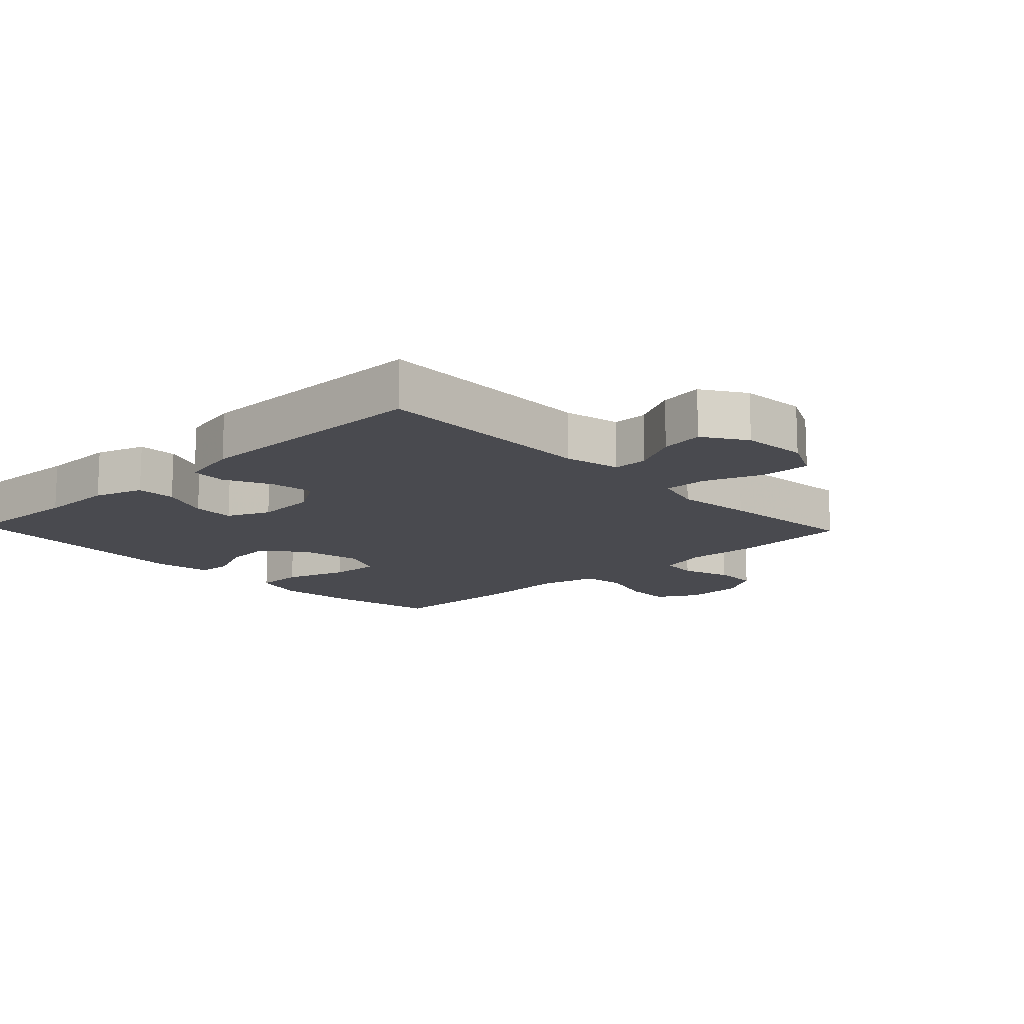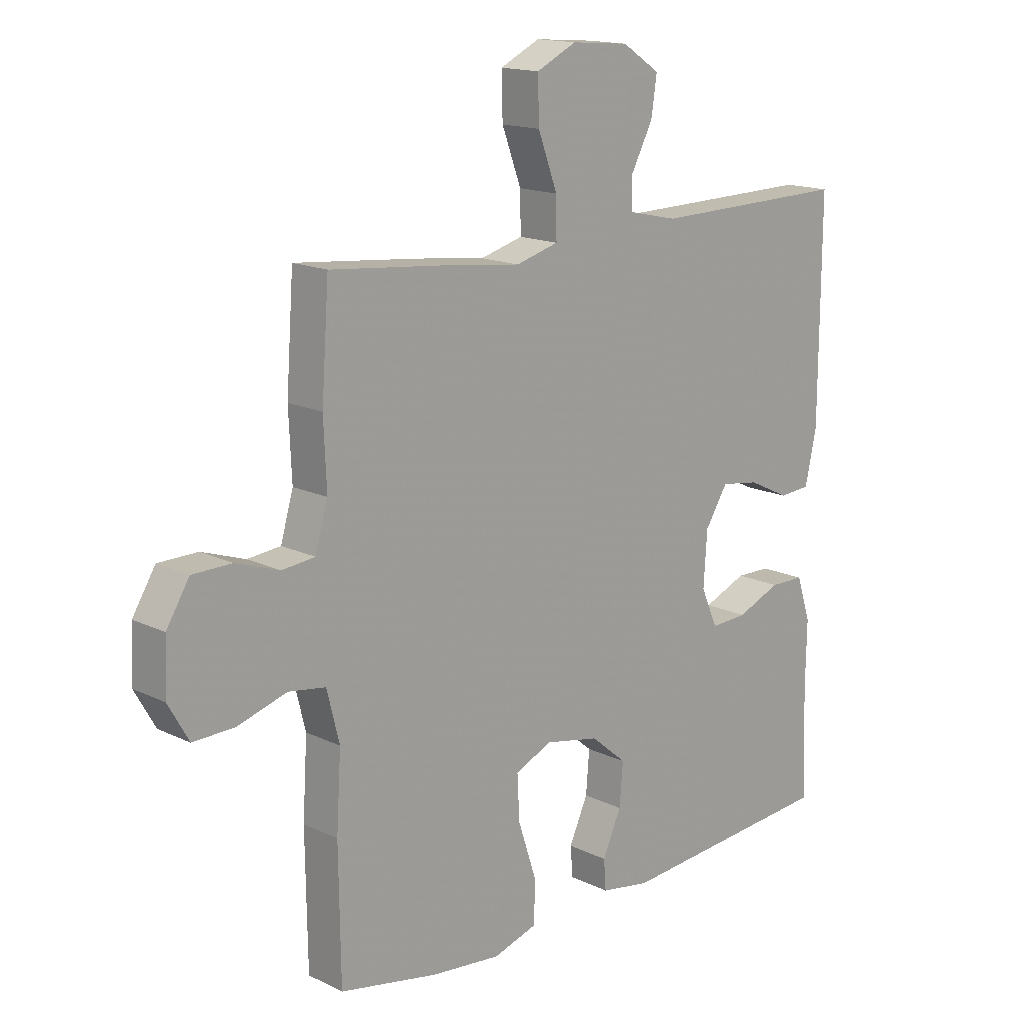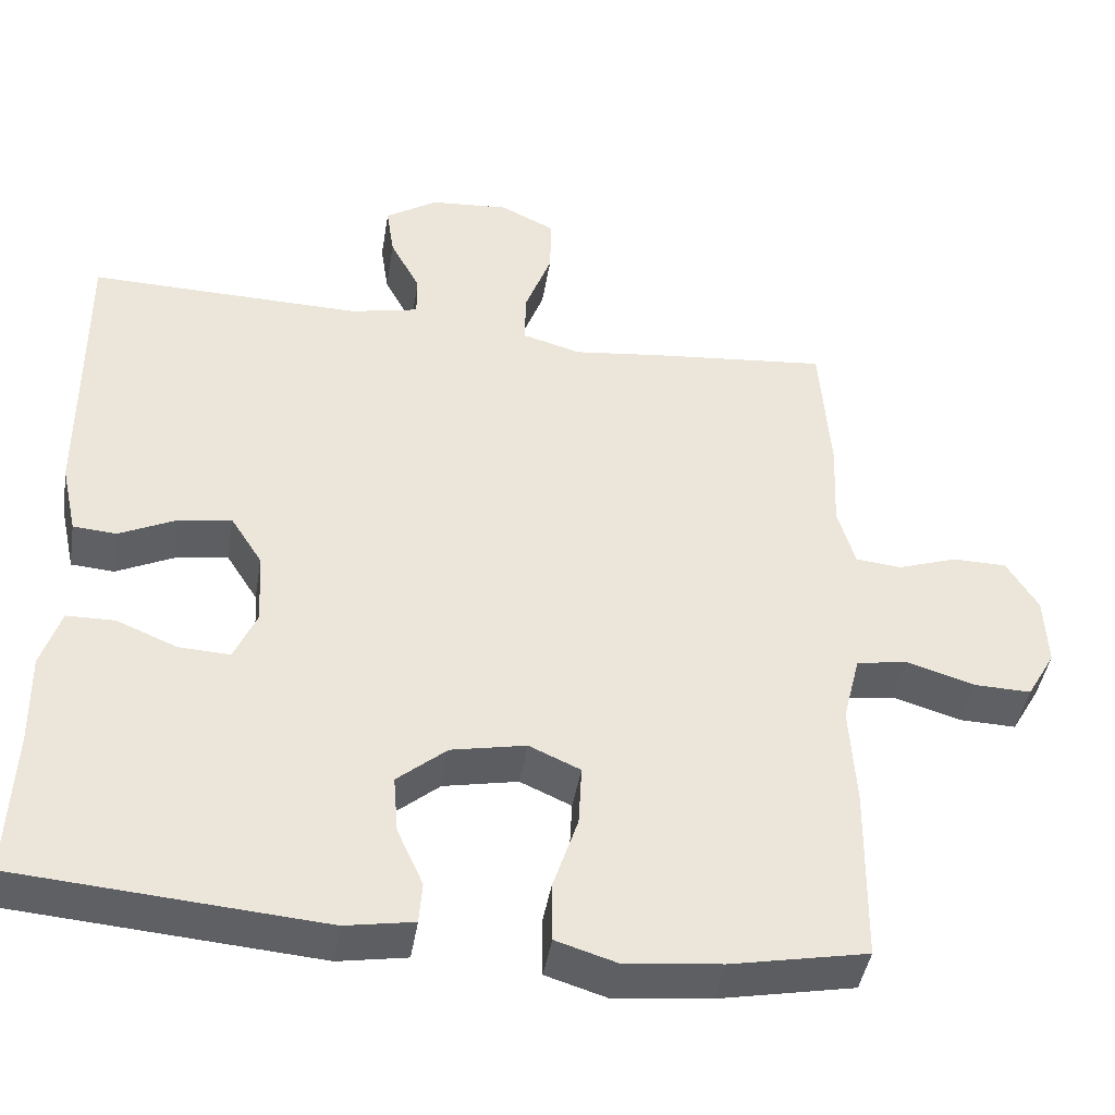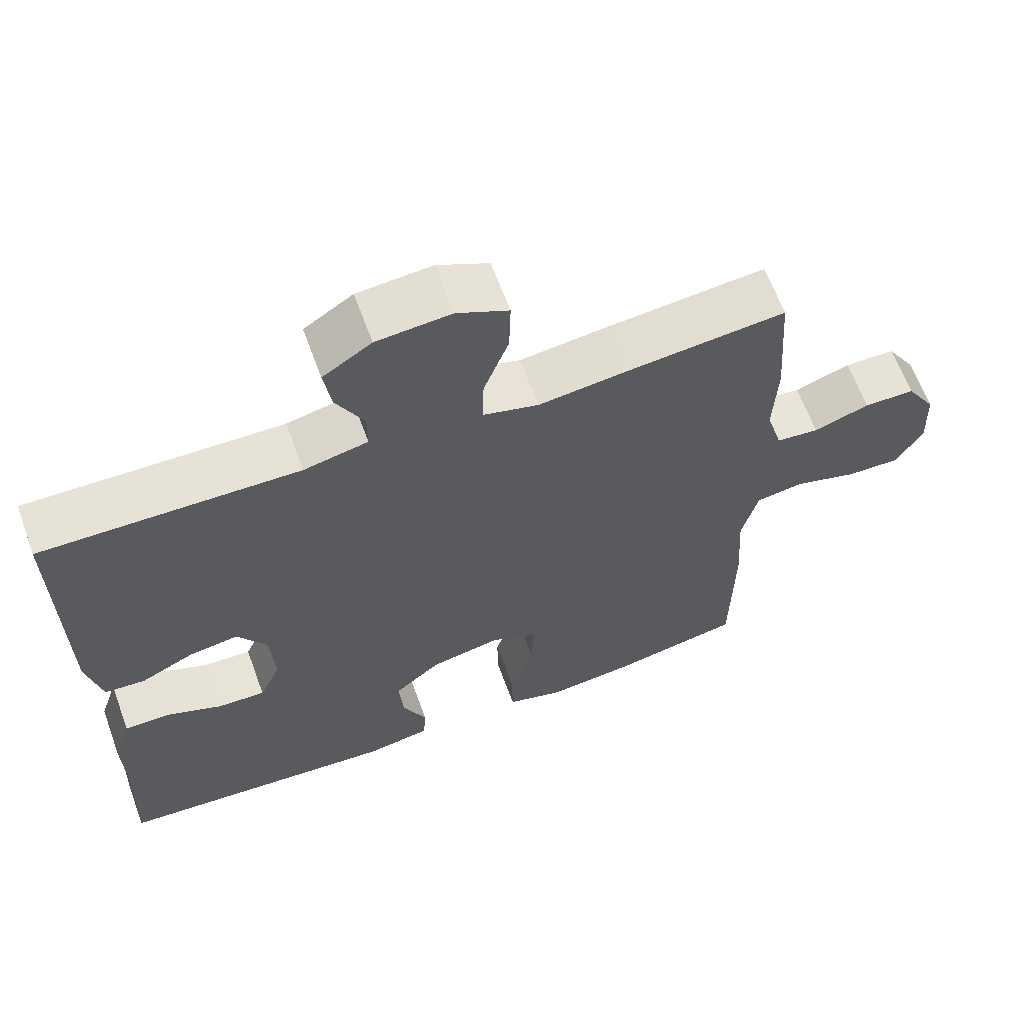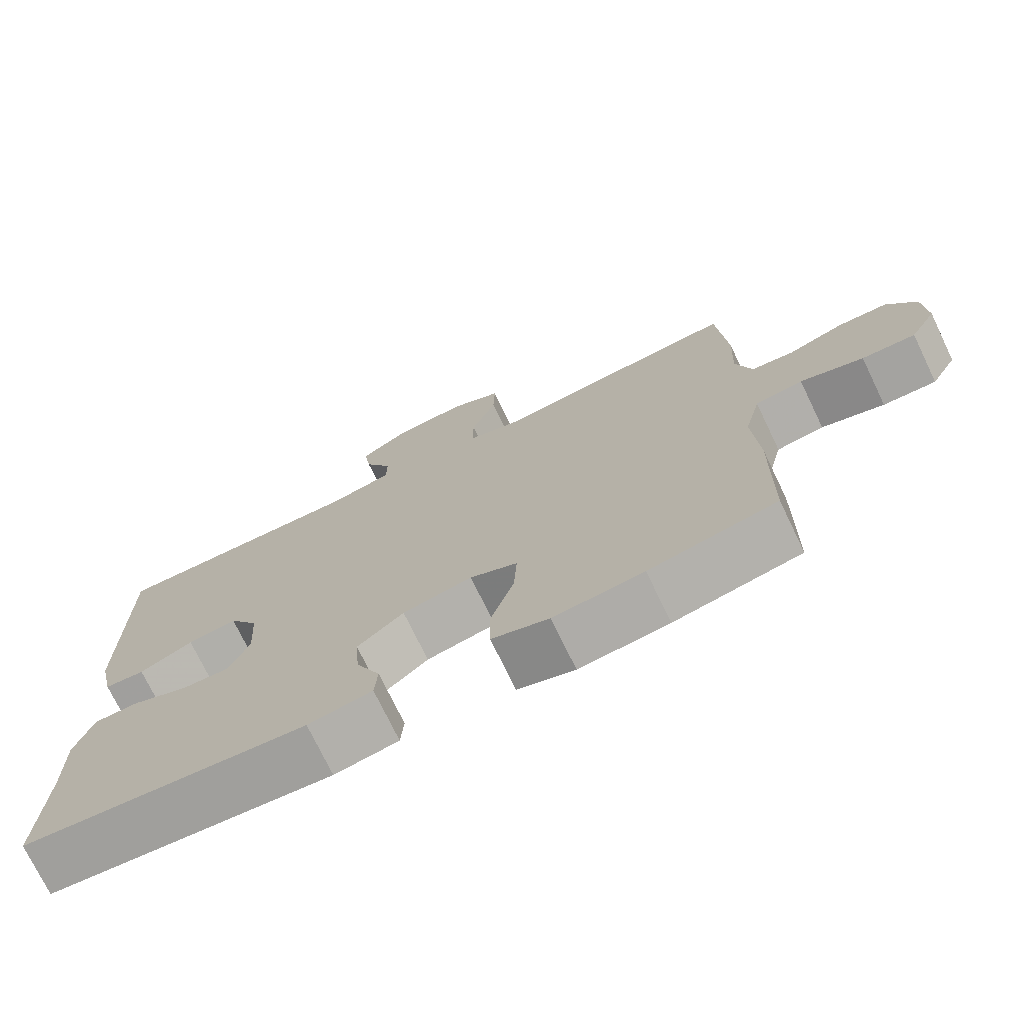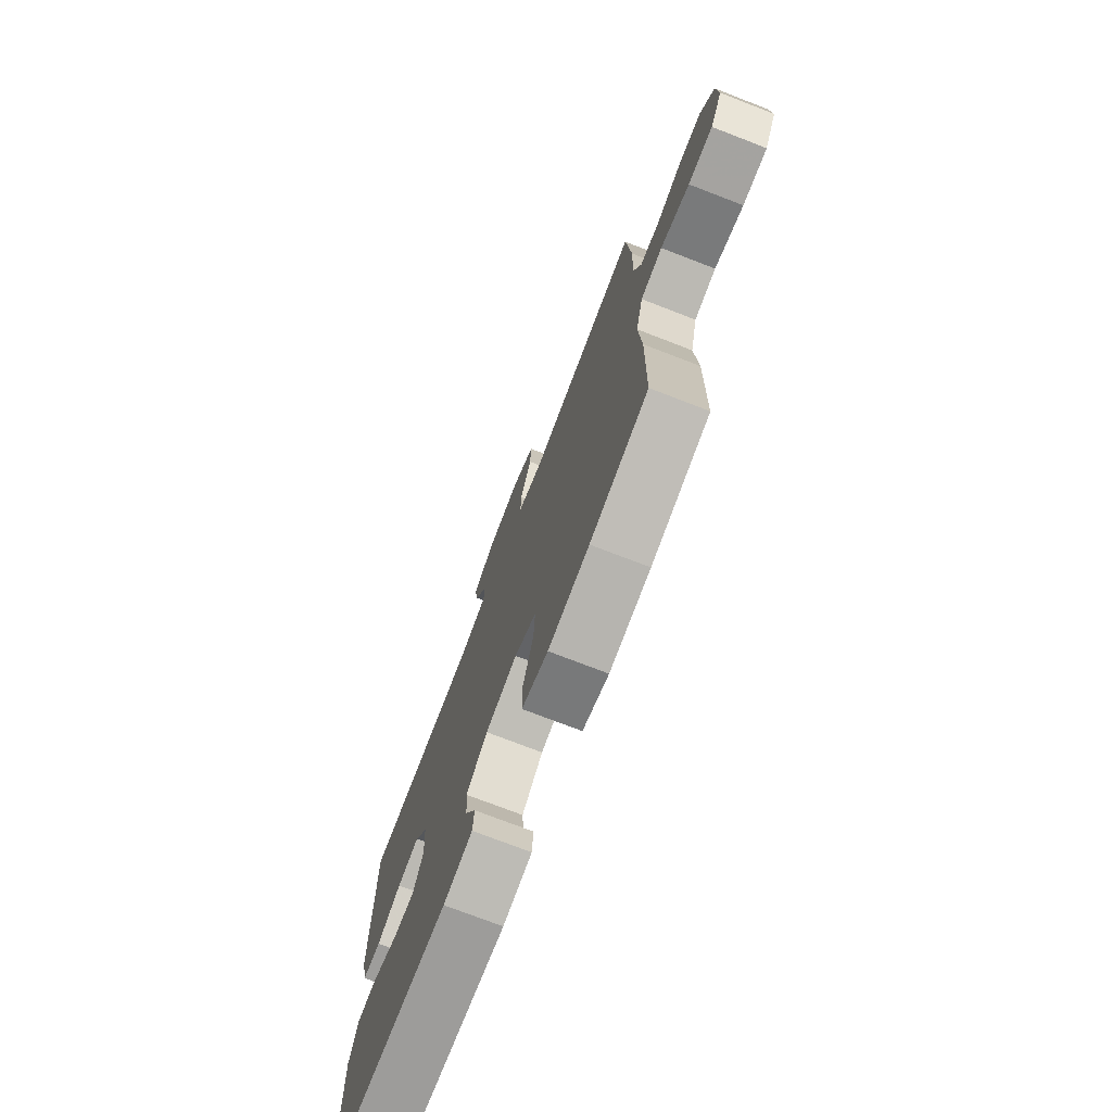
<metadata>
{"format":"obj","ext":"obj","renderer":"f3d","projection":"perspective","resolution":1024,"background":"white","views":[{"elev":-13.6,"azim":-46.5,"up":"+Y"},{"elev":15.6,"azim":135.4,"up":"+Z"},{"elev":-43.3,"azim":-9.2,"up":"+Z"},{"elev":63.8,"azim":-20.1,"up":"+Z"},{"elev":-73.9,"azim":25.7,"up":"+Z"},{"elev":-74.6,"azim":68.9,"up":"+Z"}]}
</metadata>
<code>
v -0.5 0.07 0.5
v -0.152 0.07 0.493
v -0.065 0.07 0.512
v -0.065 0.07 0.566
v -0.103 0.07 0.638
v -0.113 0.07 0.705
v -0.047 0.07 0.748
v 0.054 0.07 0.756
v 0.124 0.07 0.722
v 0.122 0.07 0.645
v 0.088 0.07 0.554
v 0.087 0.07 0.486
v 0.162 0.07 0.465
v 0.281 0.07 0.479
v 0.5 0.07 0.5
v 0.513 0.07 0.318
v 0.508 0.07 0.204
v 0.53 0.07 0.128
v 0.588 0.07 0.122
v 0.664 0.07 0.148
v 0.733 0.07 0.147
v 0.773 0.07 0.082
v 0.777 0.07 -0.009
v 0.741 0.07 -0.072
v 0.668 0.07 -0.07
v 0.582 0.07 -0.044
v 0.517 0.07 -0.054
v 0.495 0.07 -0.142
v 0.503 0.07 -0.273
v 0.5 0.07 -0.5
v 0.327 0.07 -0.534
v 0.205 0.07 -0.547
v 0.127 0.07 -0.523
v 0.126 0.07 -0.448
v 0.158 0.07 -0.351
v 0.162 0.07 -0.273
v 0.097 0.07 -0.244
v 0.002 0.07 -0.263
v -0.061 0.07 -0.316
v -0.055 0.07 -0.39
v -0.022 0.07 -0.463
v -0.026 0.07 -0.516
v -0.113 0.07 -0.531
v -0.5 0.07 -0.5
v -0.492 0.07 -0.31
v -0.494 0.07 -0.192
v -0.469 0.07 -0.116
v -0.408 0.07 -0.115
v -0.331 0.07 -0.147
v -0.266 0.07 -0.15
v -0.237 0.07 -0.084
v -0.243 0.07 0.01
v -0.283 0.07 0.073
v -0.35 0.07 0.063
v -0.423 0.07 0.028
v -0.478 0.07 0.032
v -0.498 0.07 0.123
v -0.5 0 0.5
v -0.152 0 0.493
v -0.065 0 0.512
v -0.065 0 0.566
v -0.103 0 0.638
v -0.113 0 0.705
v -0.047 0 0.748
v 0.054 0 0.756
v 0.124 0 0.722
v 0.122 0 0.645
v 0.088 0 0.554
v 0.087 0 0.486
v 0.162 0 0.465
v 0.281 0 0.479
v 0.5 0 0.5
v 0.513 0 0.318
v 0.508 0 0.204
v 0.53 0 0.128
v 0.588 0 0.122
v 0.664 0 0.148
v 0.733 0 0.147
v 0.773 0 0.082
v 0.777 0 -0.009
v 0.741 0 -0.072
v 0.668 0 -0.07
v 0.582 0 -0.044
v 0.517 0 -0.054
v 0.495 0 -0.142
v 0.503 0 -0.273
v 0.5 0 -0.5
v 0.327 0 -0.534
v 0.205 0 -0.547
v 0.127 0 -0.523
v 0.126 0 -0.448
v 0.158 0 -0.351
v 0.162 0 -0.273
v 0.097 0 -0.244
v 0.002 0 -0.263
v -0.061 0 -0.316
v -0.055 0 -0.39
v -0.022 0 -0.463
v -0.026 0 -0.516
v -0.113 0 -0.531
v -0.5 0 -0.5
v -0.492 0 -0.31
v -0.494 0 -0.192
v -0.469 0 -0.116
v -0.408 0 -0.115
v -0.331 0 -0.147
v -0.266 0 -0.15
v -0.237 0 -0.084
v -0.243 0 0.01
v -0.283 0 0.073
v -0.35 0 0.063
v -0.423 0 0.028
v -0.478 0 0.032
v -0.498 0 0.123
f 54 55 56 57
f 53 54 57 1
f 52 53 1 2
f 51 52 2 3
f 46 47 48 49
f 45 46 49 50
f 44 45 50
f 43 44 50
f 40 41 42 43
f 39 40 43 50
f 38 39 50 51
f 32 33 34 35
f 32 35 36
f 31 32 36
f 28 29 30 31
f 27 28 31 36
f 23 24 25 26
f 23 26 27
f 22 23 27
f 19 20 21 22
f 18 19 22 27
f 17 18 27 36
f 13 14 15 16
f 12 13 16 17
f 8 9 10 11
f 8 11 12
f 7 8 12
f 4 5 6 7
f 3 4 7 12
f 37 38 51 3
f 17 36 37
f 3 12 17 37
f 114 113 112 111
f 58 114 111 110
f 59 58 110 109
f 60 59 109 108
f 106 105 104 103
f 107 106 103 102
f 107 102 101
f 107 101 100
f 100 99 98 97
f 107 100 97 96
f 108 107 96 95
f 92 91 90 89
f 93 92 89
f 93 89 88
f 88 87 86 85
f 93 88 85 84
f 83 82 81 80
f 84 83 80
f 84 80 79
f 79 78 77 76
f 84 79 76 75
f 93 84 75 74
f 73 72 71 70
f 74 73 70 69
f 68 67 66 65
f 69 68 65
f 69 65 64
f 64 63 62 61
f 69 64 61 60
f 60 108 95 94
f 94 93 74
f 94 74 69 60
f 1 58 59 2
f 2 59 60 3
f 3 60 61 4
f 4 61 62 5
f 5 62 63 6
f 6 63 64 7
f 7 64 65 8
f 8 65 66 9
f 9 66 67 10
f 10 67 68 11
f 11 68 69 12
f 12 69 70 13
f 13 70 71 14
f 14 71 72 15
f 15 72 73 16
f 16 73 74 17
f 17 74 75 18
f 18 75 76 19
f 19 76 77 20
f 20 77 78 21
f 21 78 79 22
f 22 79 80 23
f 23 80 81 24
f 24 81 82 25
f 25 82 83 26
f 26 83 84 27
f 27 84 85 28
f 28 85 86 29
f 29 86 87 30
f 30 87 88 31
f 31 88 89 32
f 32 89 90 33
f 33 90 91 34
f 34 91 92 35
f 35 92 93 36
f 36 93 94 37
f 37 94 95 38
f 38 95 96 39
f 39 96 97 40
f 40 97 98 41
f 41 98 99 42
f 42 99 100 43
f 43 100 101 44
f 44 101 102 45
f 45 102 103 46
f 46 103 104 47
f 47 104 105 48
f 48 105 106 49
f 49 106 107 50
f 50 107 108 51
f 51 108 109 52
f 52 109 110 53
f 53 110 111 54
f 54 111 112 55
f 55 112 113 56
f 56 113 114 57
f 57 114 58 1

</code>
